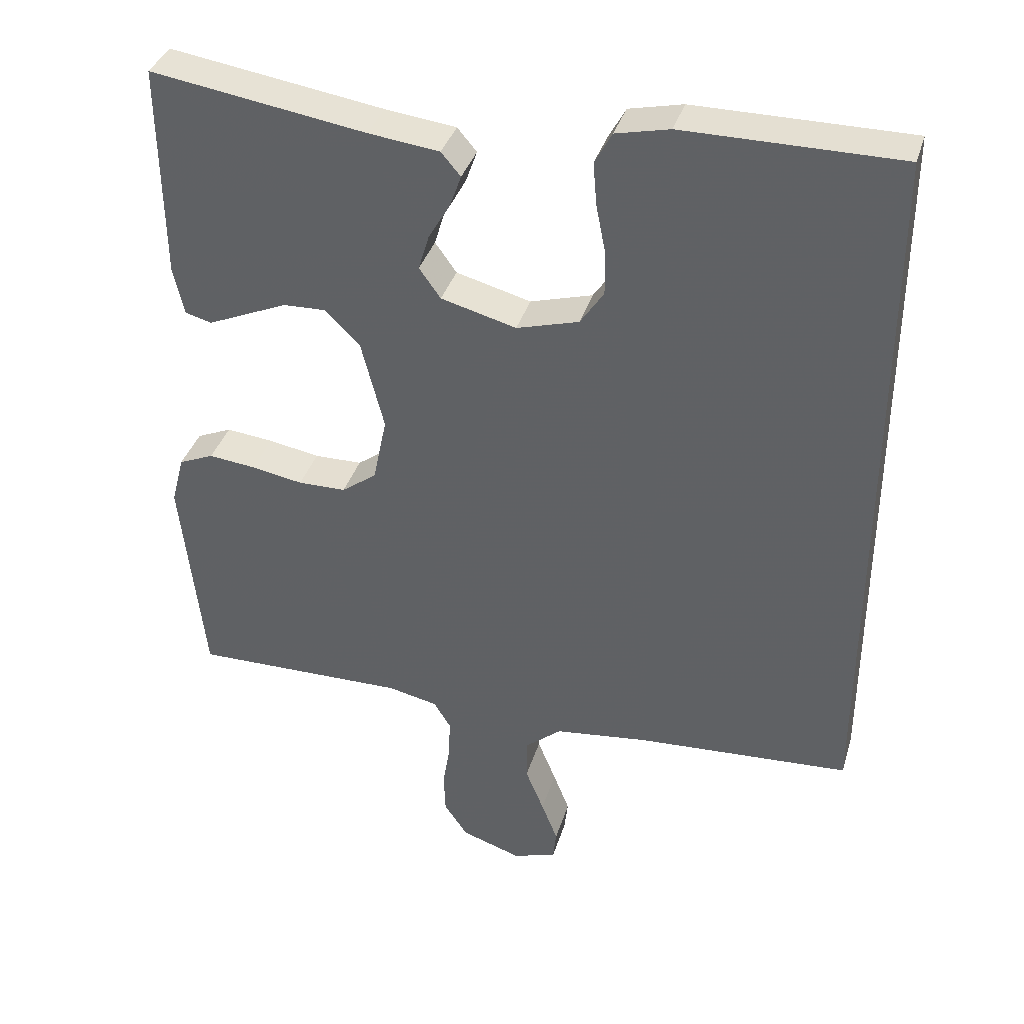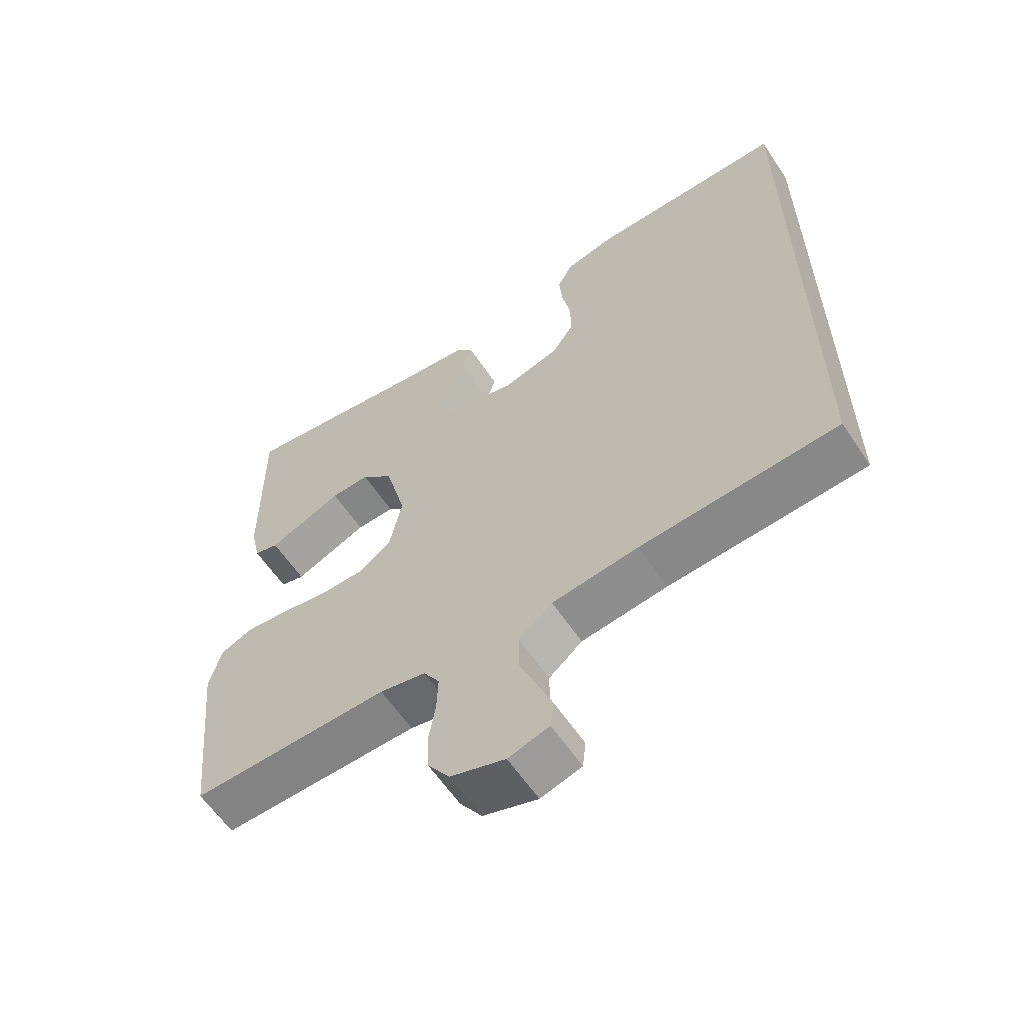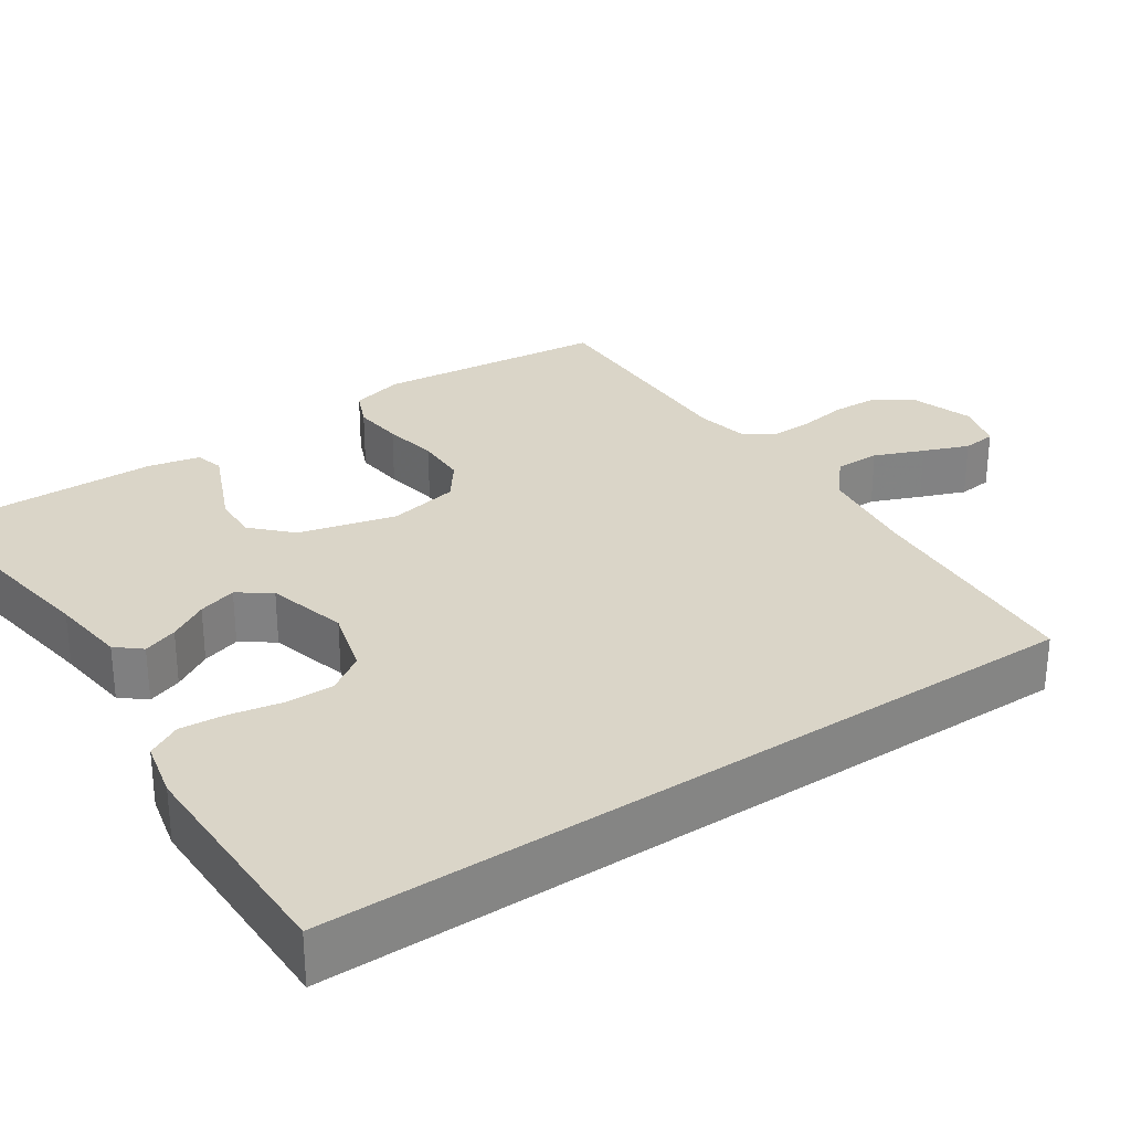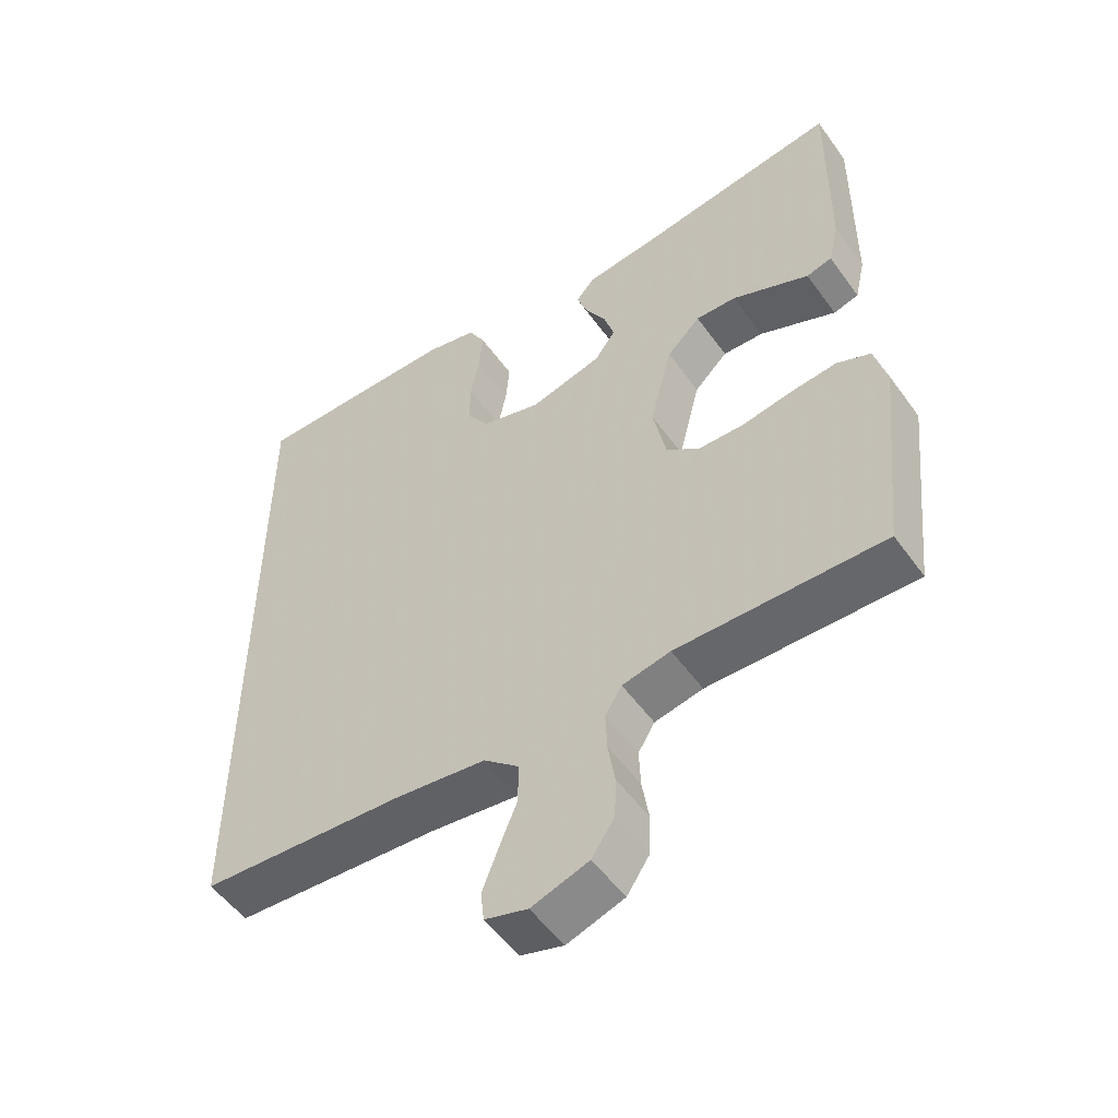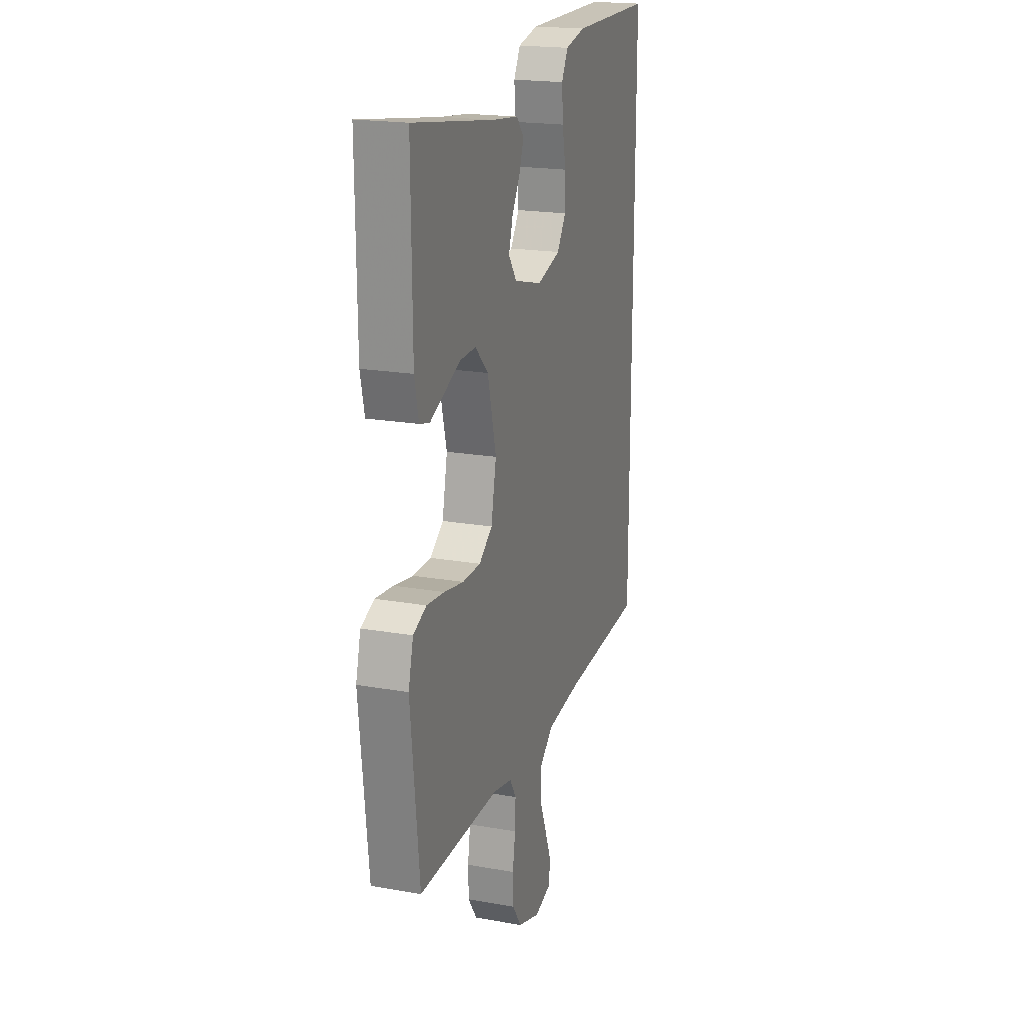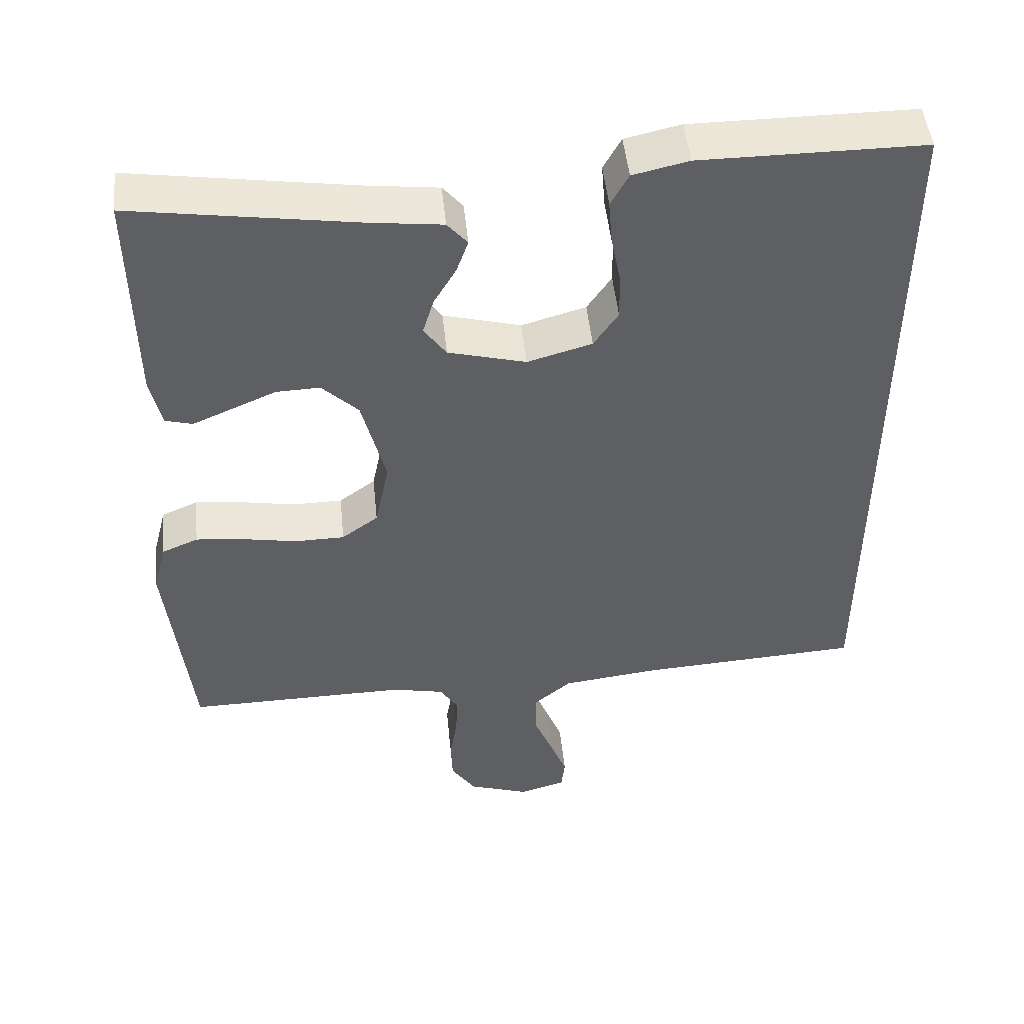
<metadata>
{"format":"obj","ext":"obj","renderer":"f3d","projection":"perspective","resolution":1024,"background":"white","views":[{"elev":37.0,"azim":16.4,"up":"+Z"},{"elev":-60.7,"azim":33.8,"up":"+Z"},{"elev":29.4,"azim":56.0,"up":"+Y"},{"elev":-52.7,"azim":-145.2,"up":"+Z"},{"elev":19.7,"azim":-71.8,"up":"+Z"},{"elev":48.6,"azim":-5.8,"up":"+Z"}]}
</metadata>
<code>
v -0.5 0.07 -0.5
v -0.532 0.07 -0.2
v -0.514 0.07 -0.131
v -0.465 0.07 -0.11
v -0.399 0.07 -0.117
v -0.327 0.07 -0.13
v -0.26 0.07 -0.129
v -0.211 0.07 -0.093
v -0.192 0.07 0
v -0.224 0.07 0.126
v -0.273 0.07 0.174
v -0.332 0.07 0.172
v -0.392 0.07 0.146
v -0.445 0.07 0.123
v -0.482 0.07 0.133
v -0.497 0.07 0.2
v -0.5 0.07 0.5
v -0.2 0.07 0.454
v -0.101 0.07 0.442
v -0.074 0.07 0.41
v -0.09 0.07 0.365
v -0.12 0.07 0.314
v -0.135 0.07 0.264
v -0.105 0.07 0.222
v 0 0.07 0.194
v 0.087 0.07 0.219
v 0.12 0.07 0.268
v 0.119 0.07 0.331
v 0.106 0.07 0.397
v 0.101 0.07 0.457
v 0.125 0.07 0.501
v 0.2 0.07 0.518
v 0.5 0.07 0.518
v 0.5 0.07 -0.482
v 0.2 0.07 -0.5
v 0.069 0.07 -0.516
v 0.018 0.07 -0.559
v 0.018 0.07 -0.618
v 0.044 0.07 -0.682
v 0.067 0.07 -0.741
v 0.062 0.07 -0.785
v 0 0.07 -0.803
v -0.083 0.07 -0.775
v -0.116 0.07 -0.726
v -0.118 0.07 -0.667
v -0.108 0.07 -0.605
v -0.106 0.07 -0.55
v -0.13 0.07 -0.511
v -0.2 0.07 -0.496
v -0.5 0 -0.5
v -0.532 0 -0.2
v -0.514 0 -0.131
v -0.465 0 -0.11
v -0.399 0 -0.117
v -0.327 0 -0.13
v -0.26 0 -0.129
v -0.211 0 -0.093
v -0.192 0 0
v -0.224 0 0.126
v -0.273 0 0.174
v -0.332 0 0.172
v -0.392 0 0.146
v -0.445 0 0.123
v -0.482 0 0.133
v -0.497 0 0.2
v -0.5 0 0.5
v -0.2 0 0.454
v -0.101 0 0.442
v -0.074 0 0.41
v -0.09 0 0.365
v -0.12 0 0.314
v -0.135 0 0.264
v -0.105 0 0.222
v 0 0 0.194
v 0.087 0 0.219
v 0.12 0 0.268
v 0.119 0 0.331
v 0.106 0 0.397
v 0.101 0 0.457
v 0.125 0 0.501
v 0.2 0 0.518
v 0.5 0 0.518
v 0.5 0 -0.482
v 0.2 0 -0.5
v 0.069 0 -0.516
v 0.018 0 -0.559
v 0.018 0 -0.618
v 0.044 0 -0.682
v 0.067 0 -0.741
v 0.062 0 -0.785
v 0 0 -0.803
v -0.083 0 -0.775
v -0.116 0 -0.726
v -0.118 0 -0.667
v -0.108 0 -0.605
v -0.106 0 -0.55
v -0.13 0 -0.511
v -0.2 0 -0.496
f 44 45 46
f 43 44 46
f 42 43 46
f 41 42 46
f 40 41 46
f 39 40 46
f 38 39 46
f 37 38 46 47
f 36 37 47 48
f 33 34 35
f 32 33 35
f 31 32 35
f 28 29 30 31
f 27 28 31 35
f 36 48 49
f 35 36 49
f 27 35 49
f 26 27 49
f 20 21 22
f 19 20 22
f 18 19 22
f 18 22 23
f 17 18 23
f 16 17 23
f 15 16 23
f 14 15 23
f 13 14 23
f 12 13 23
f 11 12 23 24
f 4 5 6
f 3 4 6
f 2 3 6
f 1 2 6
f 49 1 6
f 49 6 7
f 25 26 49
f 10 11 24 25
f 9 10 25
f 8 9 25 49
f 7 8 49
f 95 94 93
f 95 93 92
f 95 92 91
f 95 91 90
f 95 90 89
f 95 89 88
f 95 88 87
f 96 95 87 86
f 97 96 86 85
f 84 83 82
f 84 82 81
f 84 81 80
f 80 79 78 77
f 84 80 77 76
f 98 97 85
f 98 85 84
f 98 84 76
f 98 76 75
f 71 70 69
f 71 69 68
f 71 68 67
f 72 71 67
f 72 67 66
f 72 66 65
f 72 65 64
f 72 64 63
f 72 63 62
f 72 62 61
f 73 72 61 60
f 55 54 53
f 55 53 52
f 55 52 51
f 55 51 50
f 55 50 98
f 56 55 98
f 98 75 74
f 74 73 60 59
f 74 59 58
f 98 74 58 57
f 98 57 56
f 1 50 51 2
f 2 51 52 3
f 3 52 53 4
f 4 53 54 5
f 5 54 55 6
f 6 55 56 7
f 7 56 57 8
f 8 57 58 9
f 9 58 59 10
f 10 59 60 11
f 11 60 61 12
f 12 61 62 13
f 13 62 63 14
f 14 63 64 15
f 15 64 65 16
f 16 65 66 17
f 17 66 67 18
f 18 67 68 19
f 19 68 69 20
f 20 69 70 21
f 21 70 71 22
f 22 71 72 23
f 23 72 73 24
f 24 73 74 25
f 25 74 75 26
f 26 75 76 27
f 27 76 77 28
f 28 77 78 29
f 29 78 79 30
f 30 79 80 31
f 31 80 81 32
f 32 81 82 33
f 33 82 83 34
f 34 83 84 35
f 35 84 85 36
f 36 85 86 37
f 37 86 87 38
f 38 87 88 39
f 39 88 89 40
f 40 89 90 41
f 41 90 91 42
f 42 91 92 43
f 43 92 93 44
f 44 93 94 45
f 45 94 95 46
f 46 95 96 47
f 47 96 97 48
f 48 97 98 49
f 49 98 50 1

</code>
